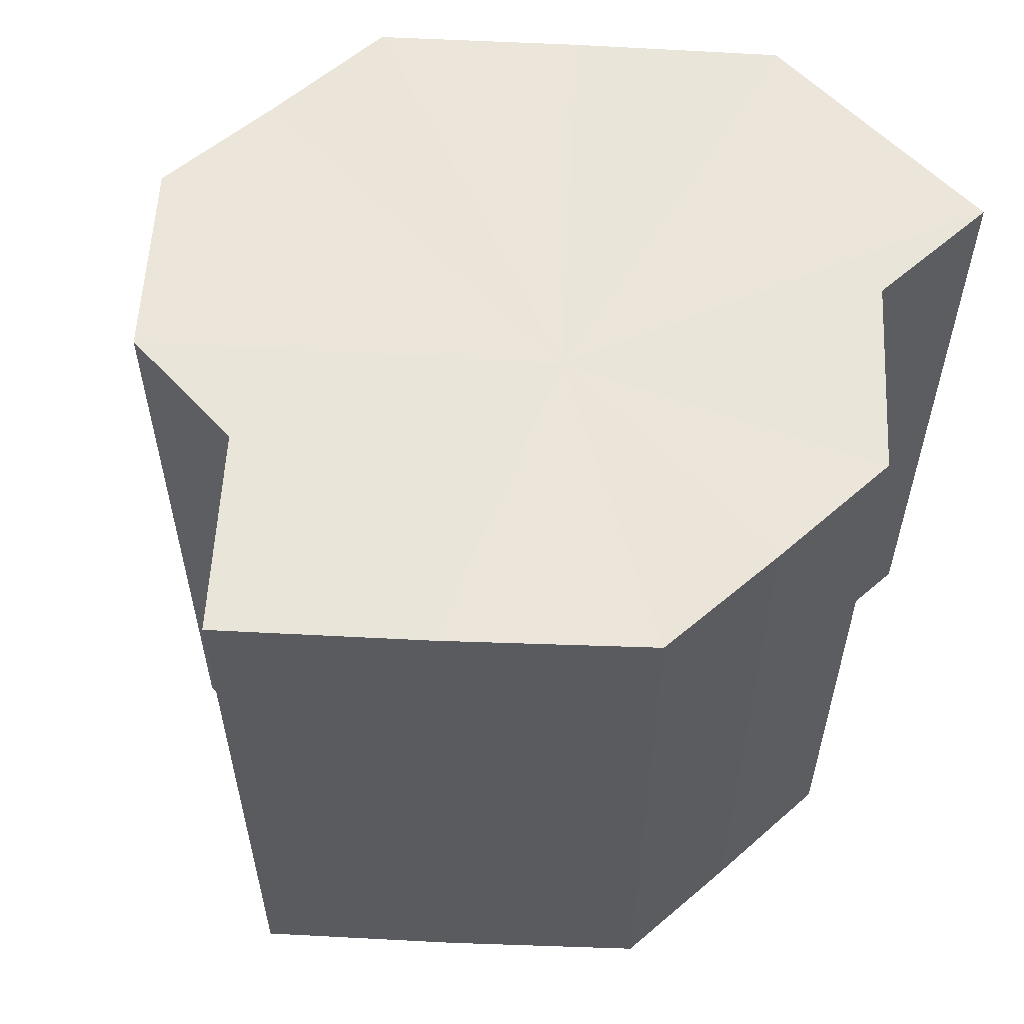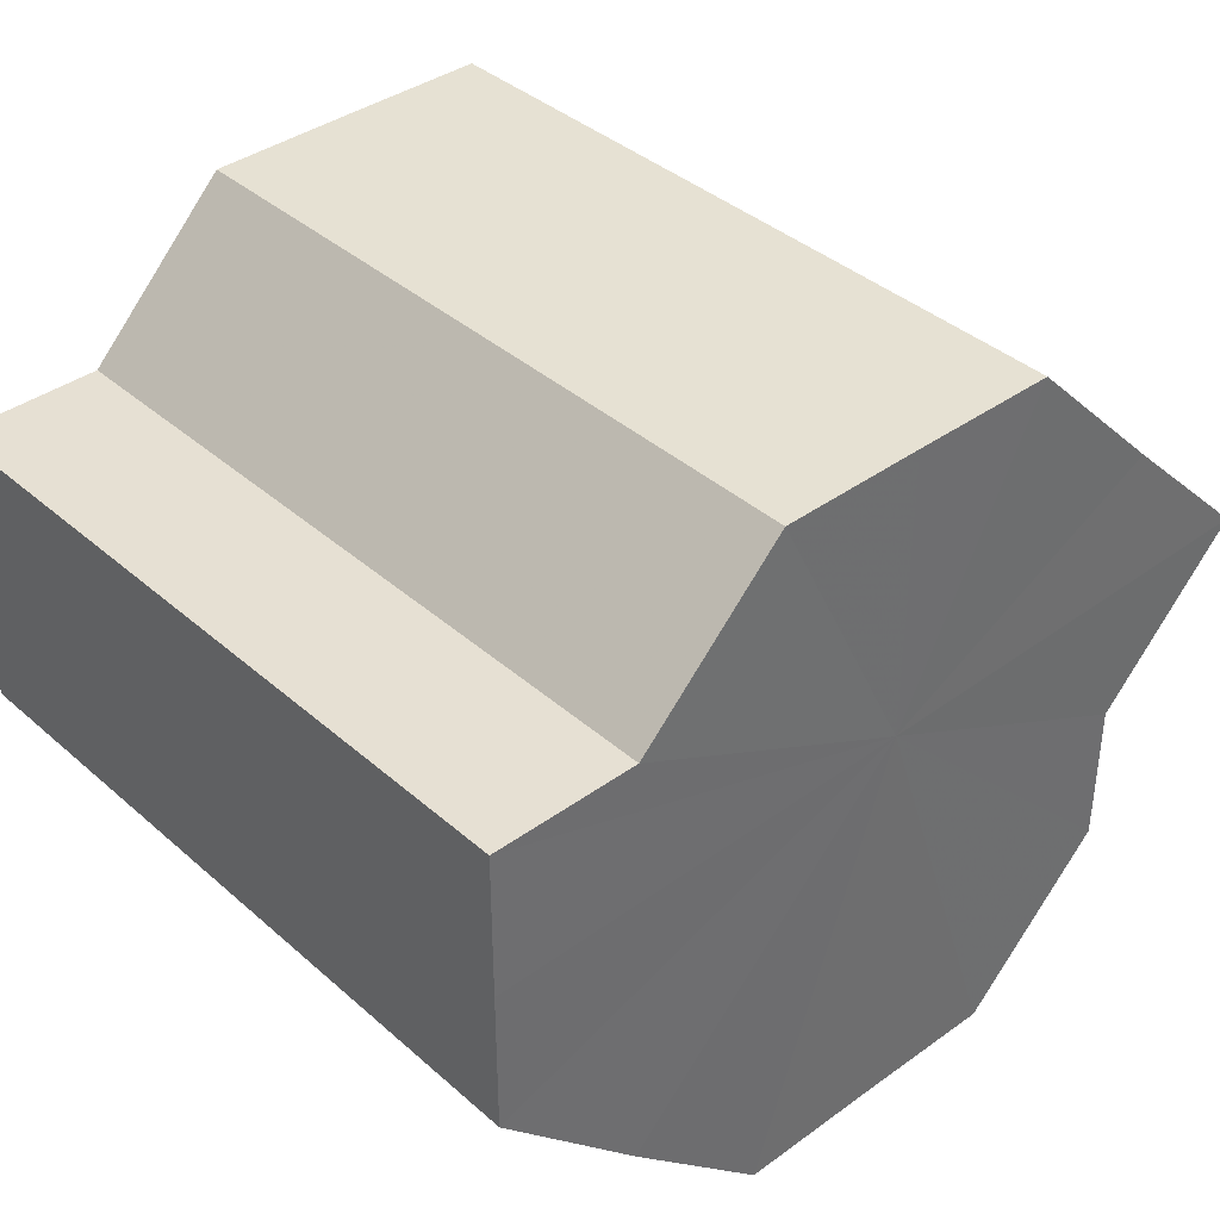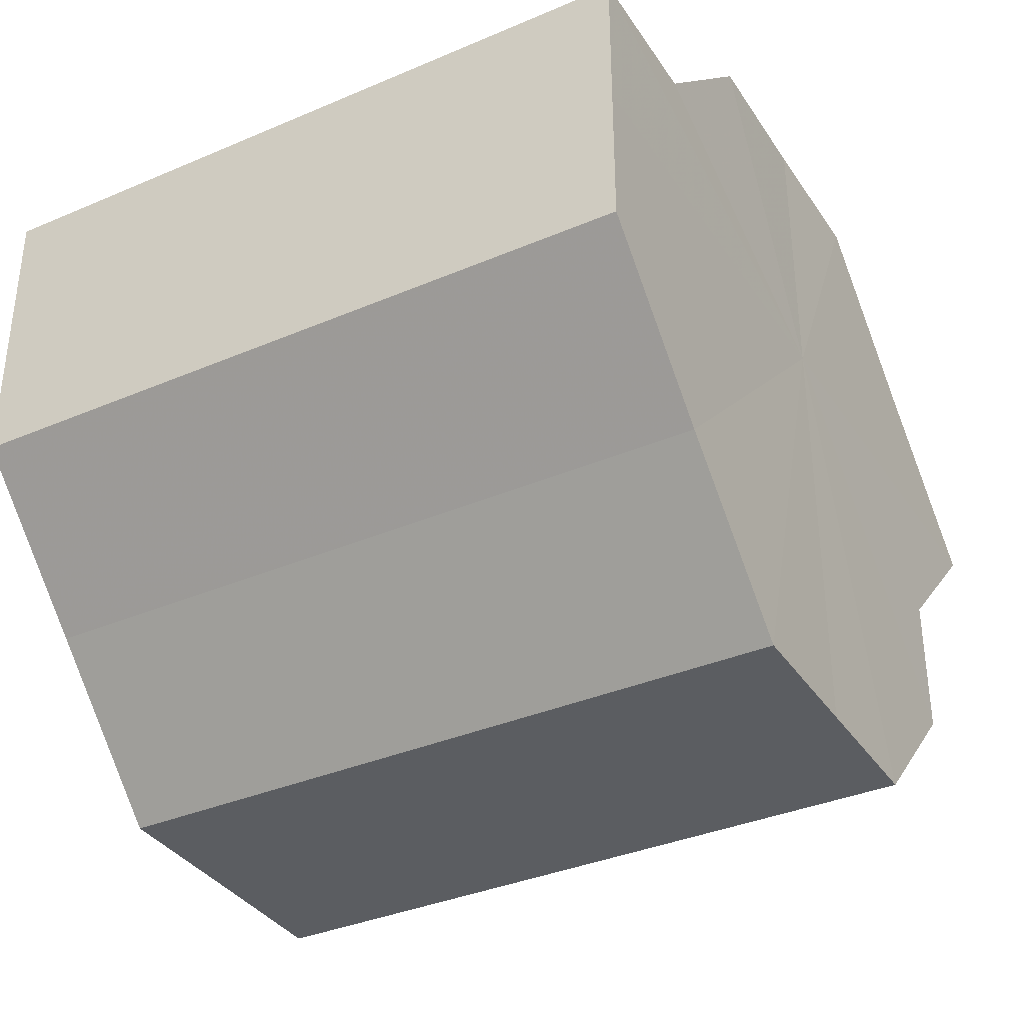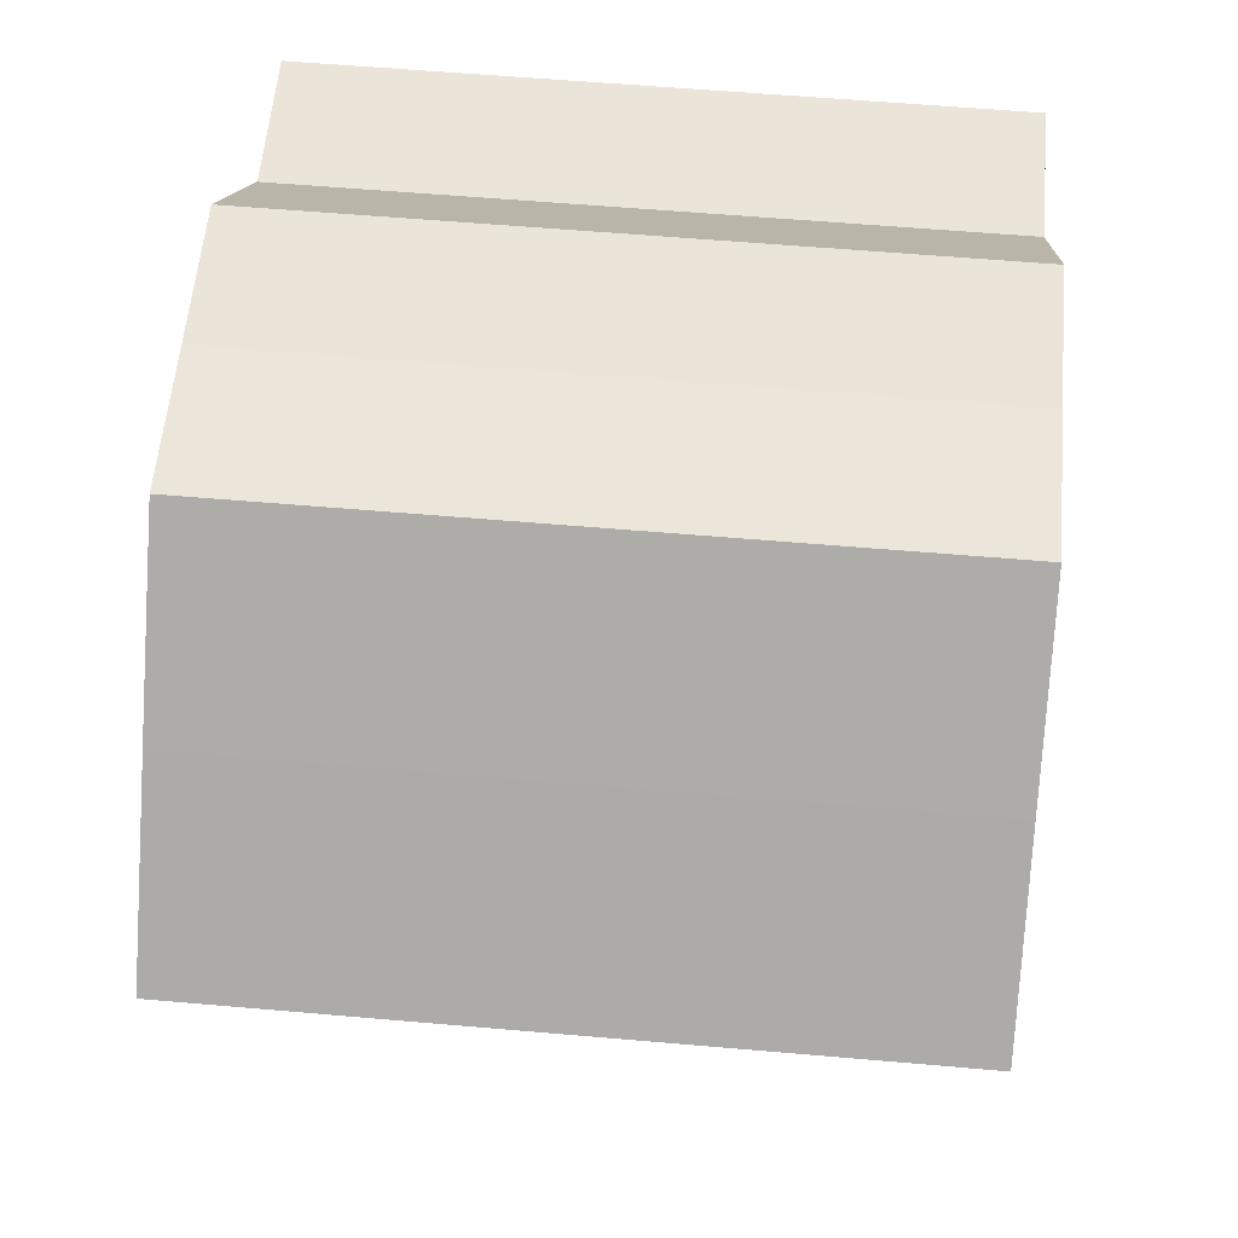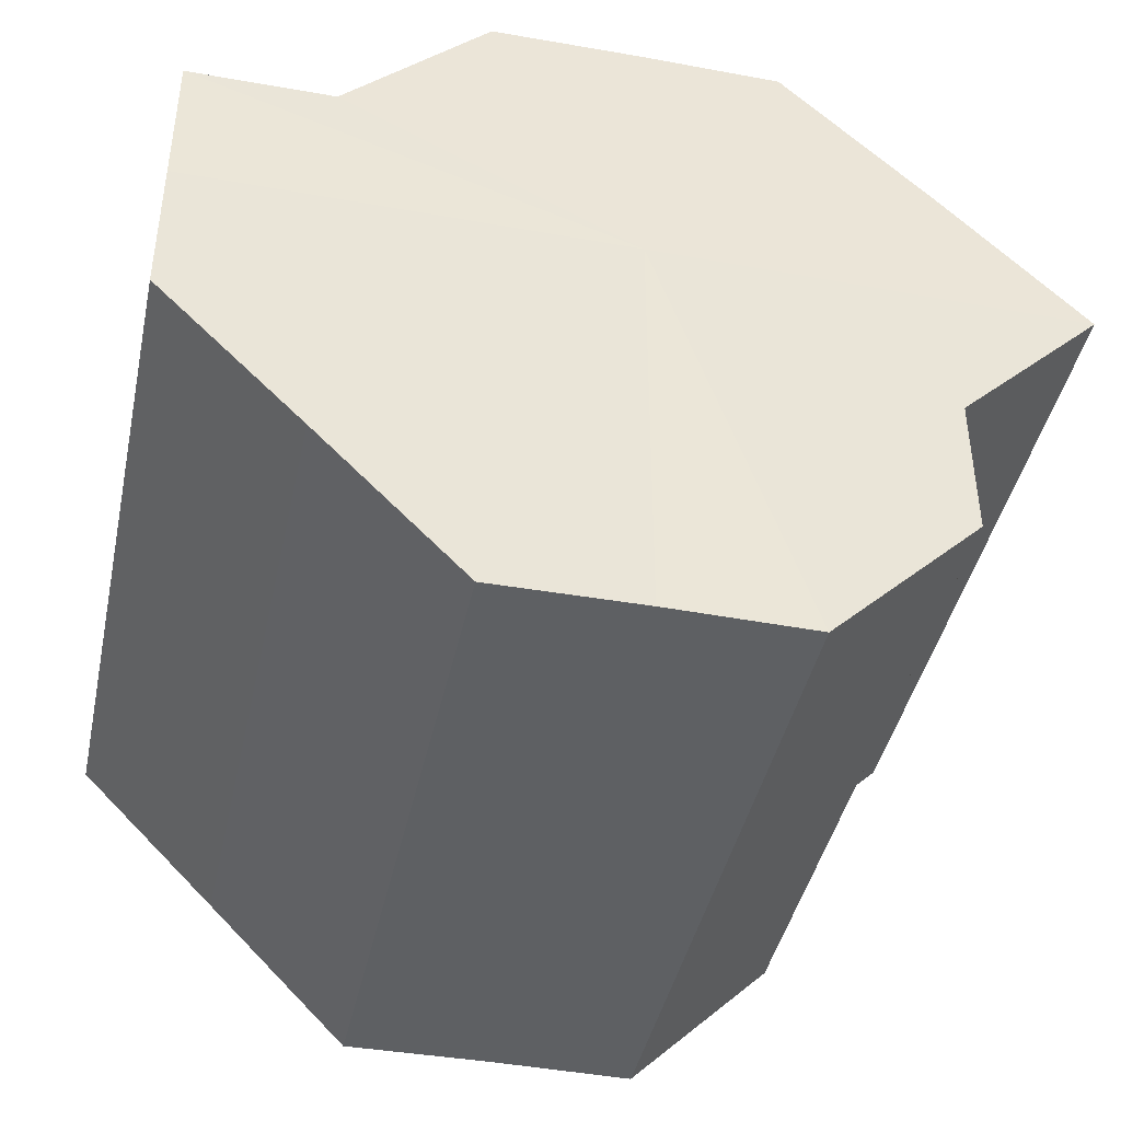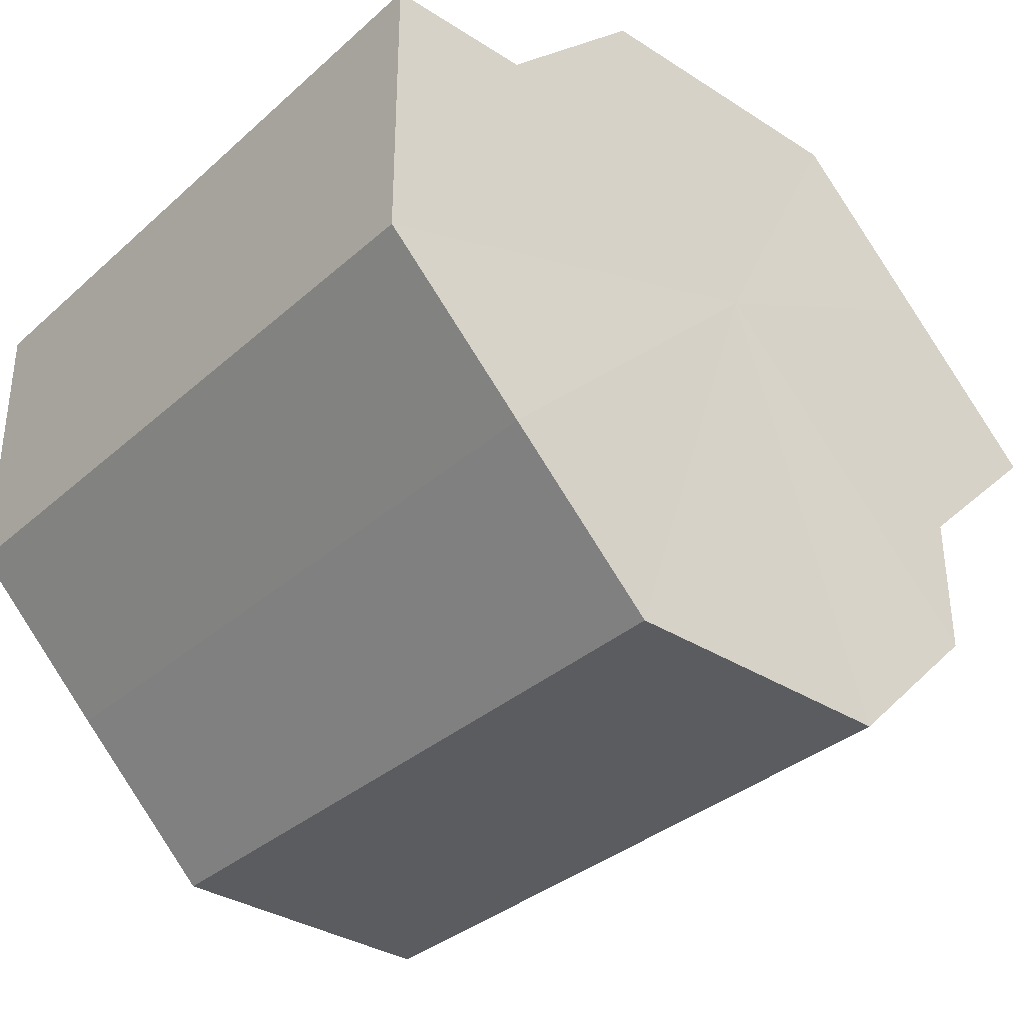
<metadata>
{"format":"obj","ext":"obj","renderer":"f3d","projection":"perspective","resolution":1024,"background":"white","views":[{"elev":57.7,"azim":138.0,"up":"+Z"},{"elev":38.7,"azim":-42.5,"up":"+Y"},{"elev":-35.9,"azim":-60.7,"up":"+Y"},{"elev":58.3,"azim":95.1,"up":"+Y"},{"elev":-42.4,"azim":-12.2,"up":"+Y"},{"elev":-34.6,"azim":-40.6,"up":"+Y"}]}
</metadata>
<code>
o 30497
v 2252 1884 14.11
v 2252 1884 14.11
v 2252 1884 14.16
v 2252 1884 14.11
v 2252 1884 14.16
v 2252 1884 14.11
v 2252 1884 14.16
v 2252 1884 14.11
v 2252 1884 14.16
v 2252 1884 14.11
v 2252 1884 14.16
v 2252 1884 14.11
v 2252 1884 14.16
v 2252 1884 14.11
v 2252 1884 14.16
v 2252 1884 14.11
v 2252 1884 14.16
v 2252 1884 14.11
v 2252 1884 14.16
v 2252 1884 14.11
v 2252 1884 14.16
v 2252 1884 14.11
v 2252 1884 14.16
v 2252 1884 14.11
v 2252 1884 14.16
v 2252 1884 14.11
v 2252 1884 14.11
v 2252 1884 14.11
v 2252 1884 14.11
v 2252 1884 14.11
v 2252 1884 14.11
v 2252 1884 14.11
v 2252 1884 14.11
v 2252 1884 14.11
v 2252 1884 14.11
v 2252 1884 14.11
v 2252 1884 14.11
v 2252 1884 14.11
v 2252 1884 14.11
v 2252 1884 14.11
v 2252 1884 14.16
v 2252 1884 14.16
v 2252 1884 14.16
v 2252 1884 14.11
v 2252 1884 14.16
v 2252 1884 14.11
v 2252 1884 14.16
v 2252 1884 14.11
v 2252 1884 14.16
v 2252 1884 14.11
v 2252 1884 14.16
v 2252 1884 14.11
v 2252 1884 14.16
v 2252 1884 14.11
v 2252 1884 14.16
v 2252 1884 14.11
v 2252 1884 14.16
v 2252 1884 14.11
v 2252 1884 14.11
v 2252 1884 14.11
v 2252 1884 14.11
v 2252 1884 14.16
v 2252 1884 14.11
v 2252 1884 14.16
v 2252 1884 14.11
v 2252 1884 14.16
v 2252 1884 14.11
v 2252 1884 14.16
v 2252 1884 14.11
v 2252 1884 14.16
v 2252 1884 14.11
v 2252 1884 14.16
v 2252 1884 14.11
v 2252 1884 14.16
v 2252 1884 14.11
v 2252 1884 14.16
v 2252 1884 14.16
v 2252 1884 14.16
v 2252 1884 14.16
v 2252 1884 14.16
v 2252 1884 14.16
v 2252 1884 14.16
v 2252 1884 14.16
v 2252 1884 14.16
v 2252 1884 14.16
v 2252 1884 14.16
v 2252 1884 14.16
v 2252 1884 14.16
v 2252 1884 14.16
v 2252 1884 14.16
v 2252 1884 14.16
v 2252 1884 14.16
f 1 2 3
f 2 4 5
f 4 6 7
f 8 1 9
f 10 8 11
f 12 10 13
f 13 14 15
f 15 16 17
f 17 18 19
f 19 20 21
f 21 22 23
f 23 24 25
f 26 24 27
f 26 28 24
f 26 27 29
f 26 30 28
f 26 29 31
f 26 32 30
f 26 31 33
f 26 34 32
f 26 33 35
f 26 36 34
f 26 37 36
f 26 38 37
f 26 39 38
f 26 35 40
f 26 40 39
f 41 40 42
f 43 44 41
f 45 46 43
f 47 48 45
f 49 50 47
f 51 52 49
f 53 54 51
f 55 56 53
f 57 58 55
f 59 60 57
f 60 61 62
f 61 63 64
f 63 65 66
f 65 67 68
f 67 69 70
f 69 71 72
f 71 73 74
f 73 75 76
f 77 78 79
f 77 80 78
f 77 79 81
f 77 82 80
f 77 81 83
f 77 84 82
f 77 83 85
f 77 86 84
f 77 85 87
f 77 88 86
f 77 87 89
f 77 90 88
f 77 89 91
f 77 92 90
f 77 91 92

</code>
